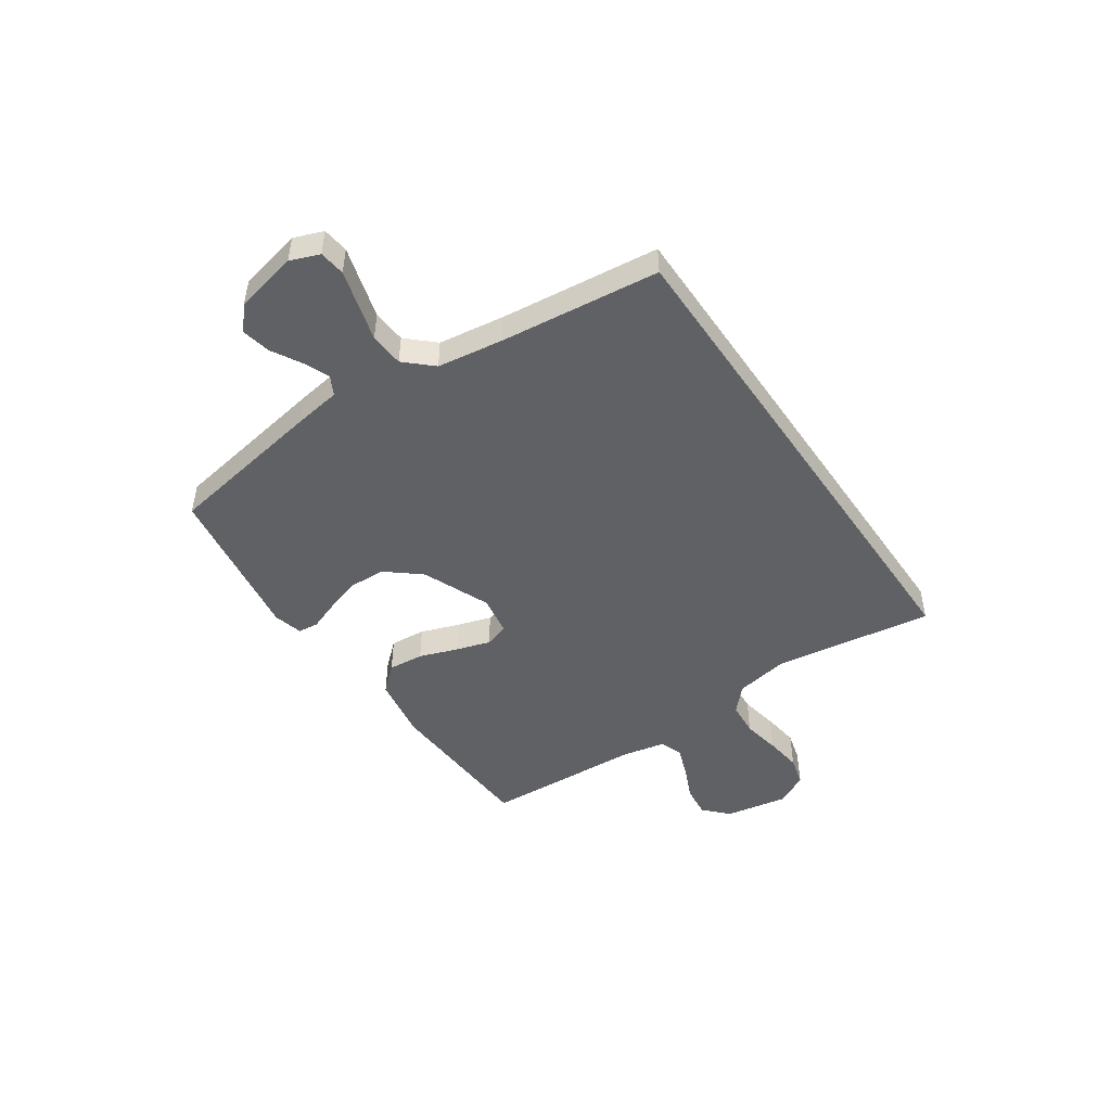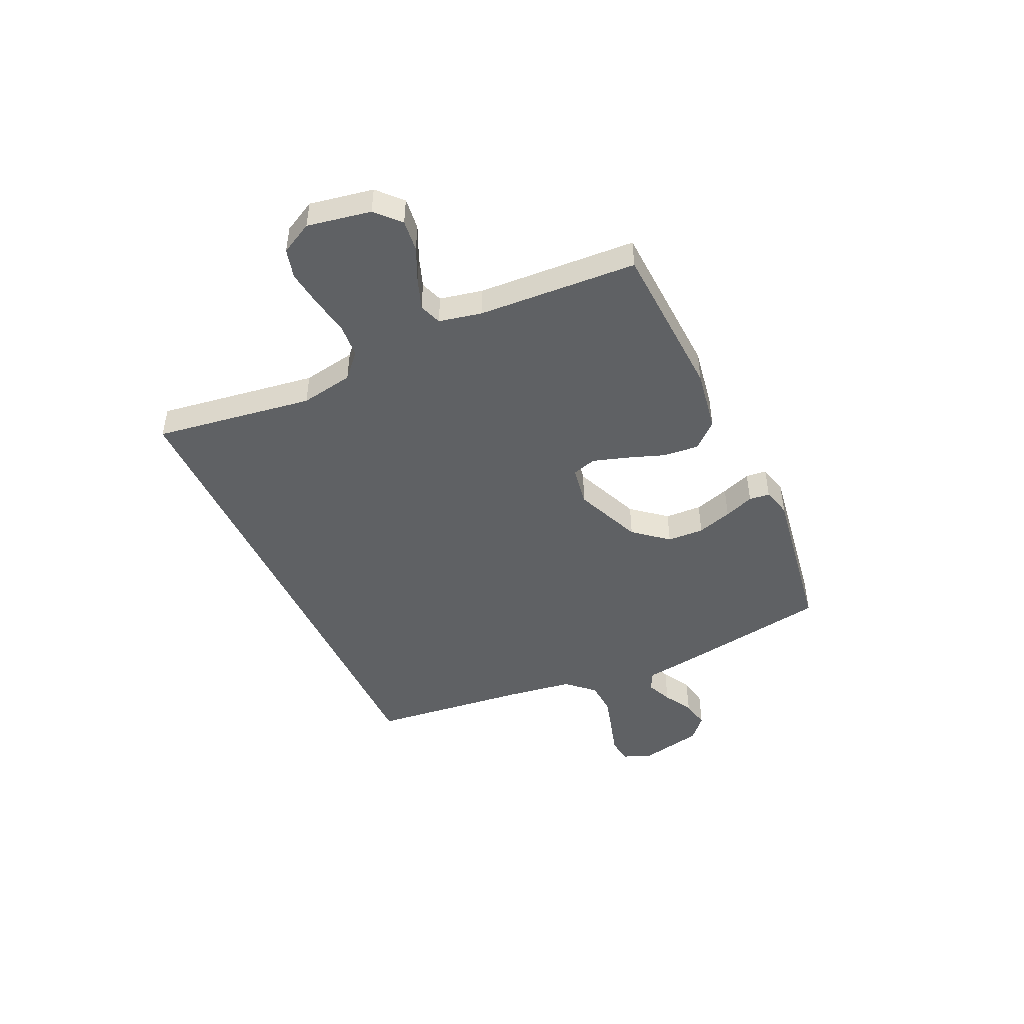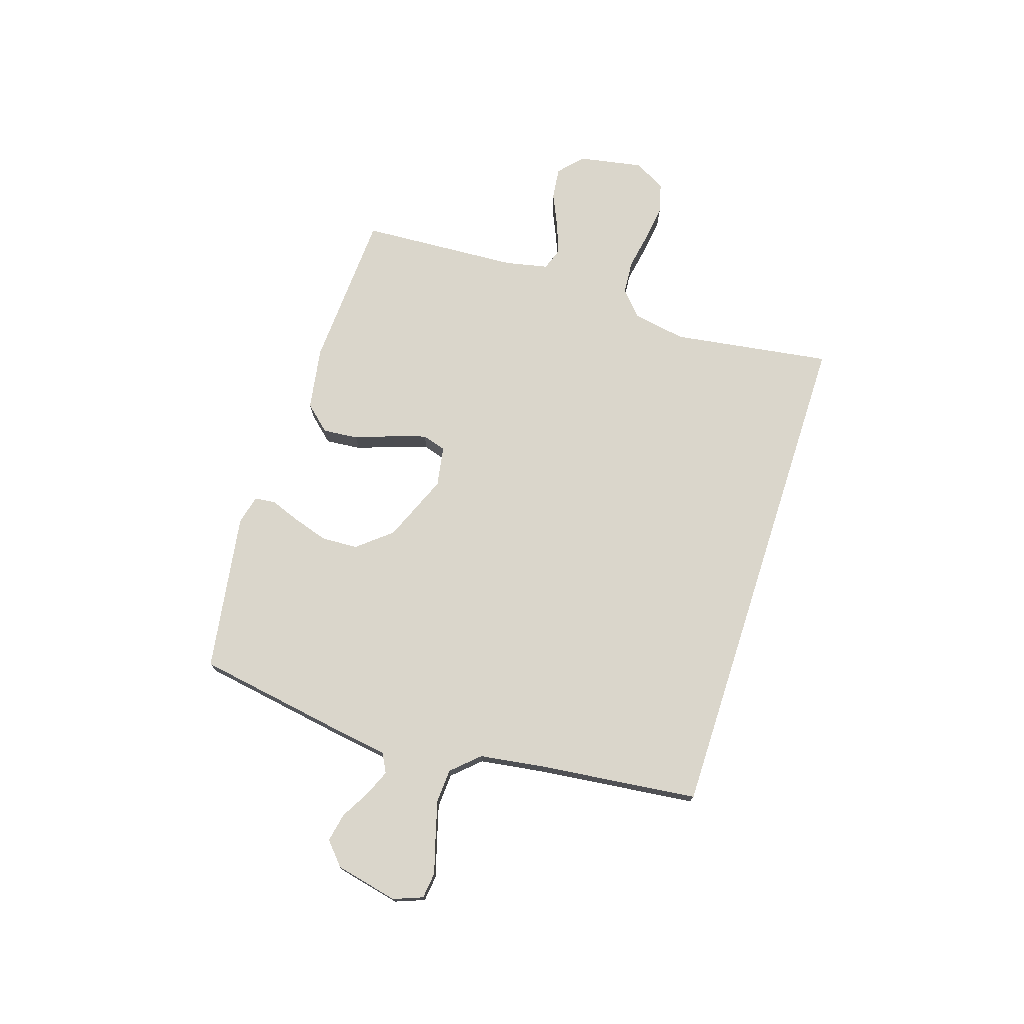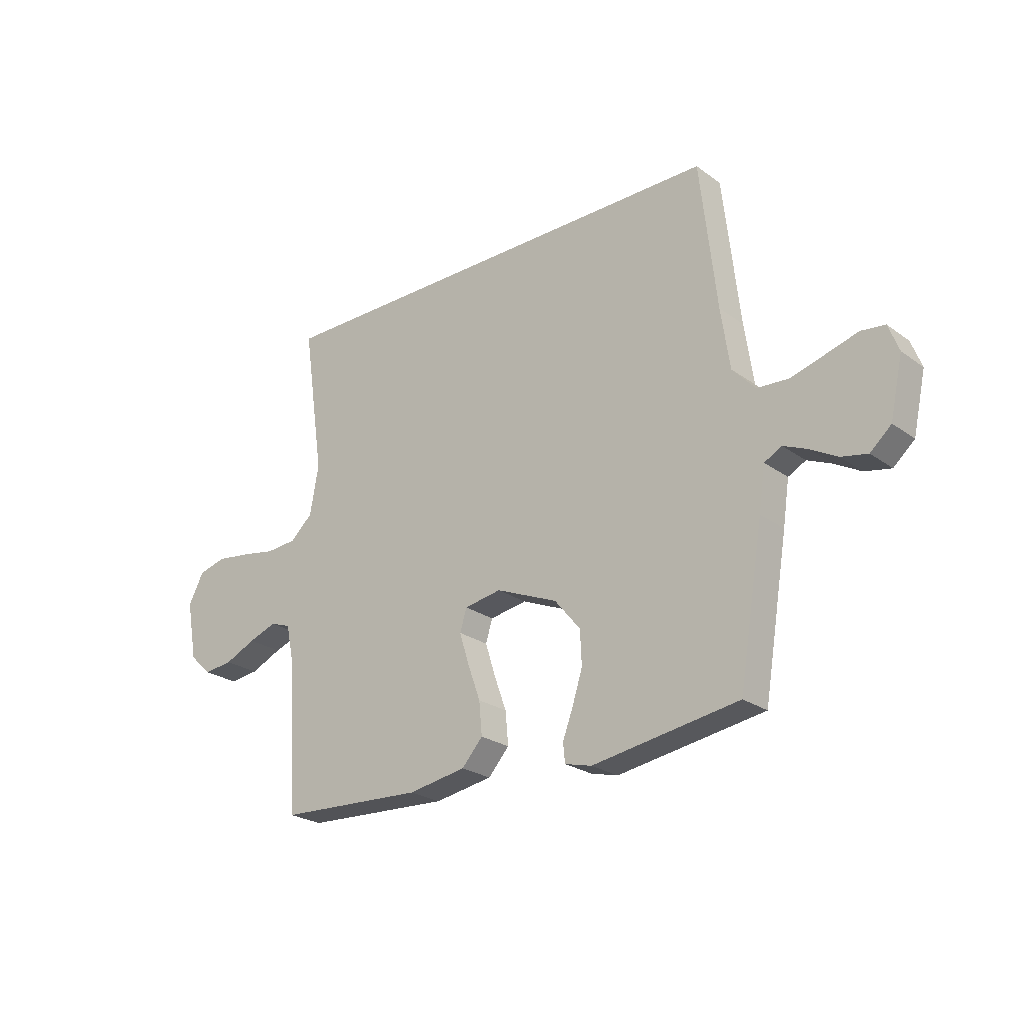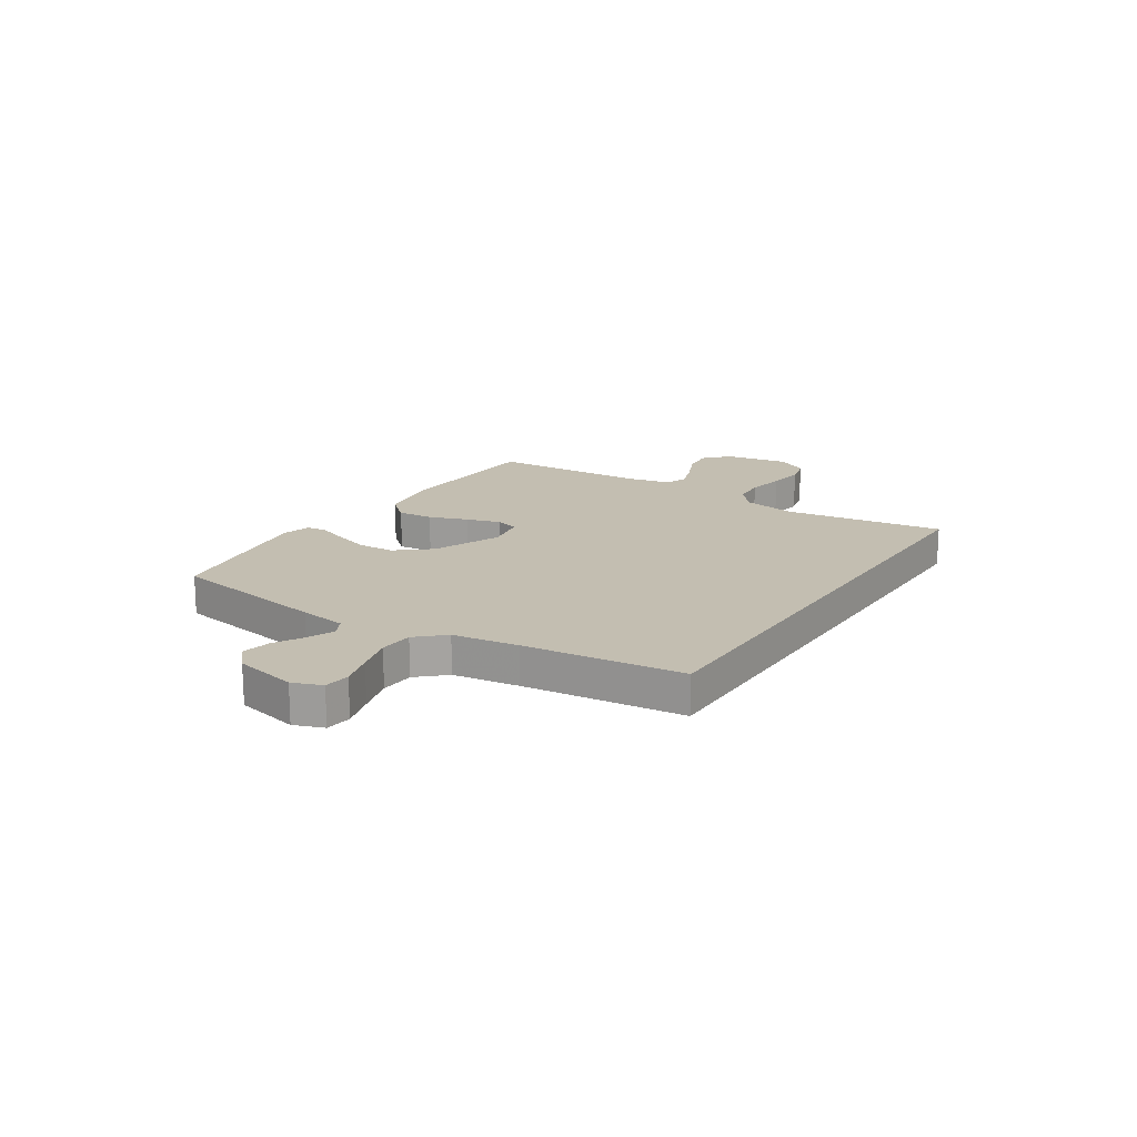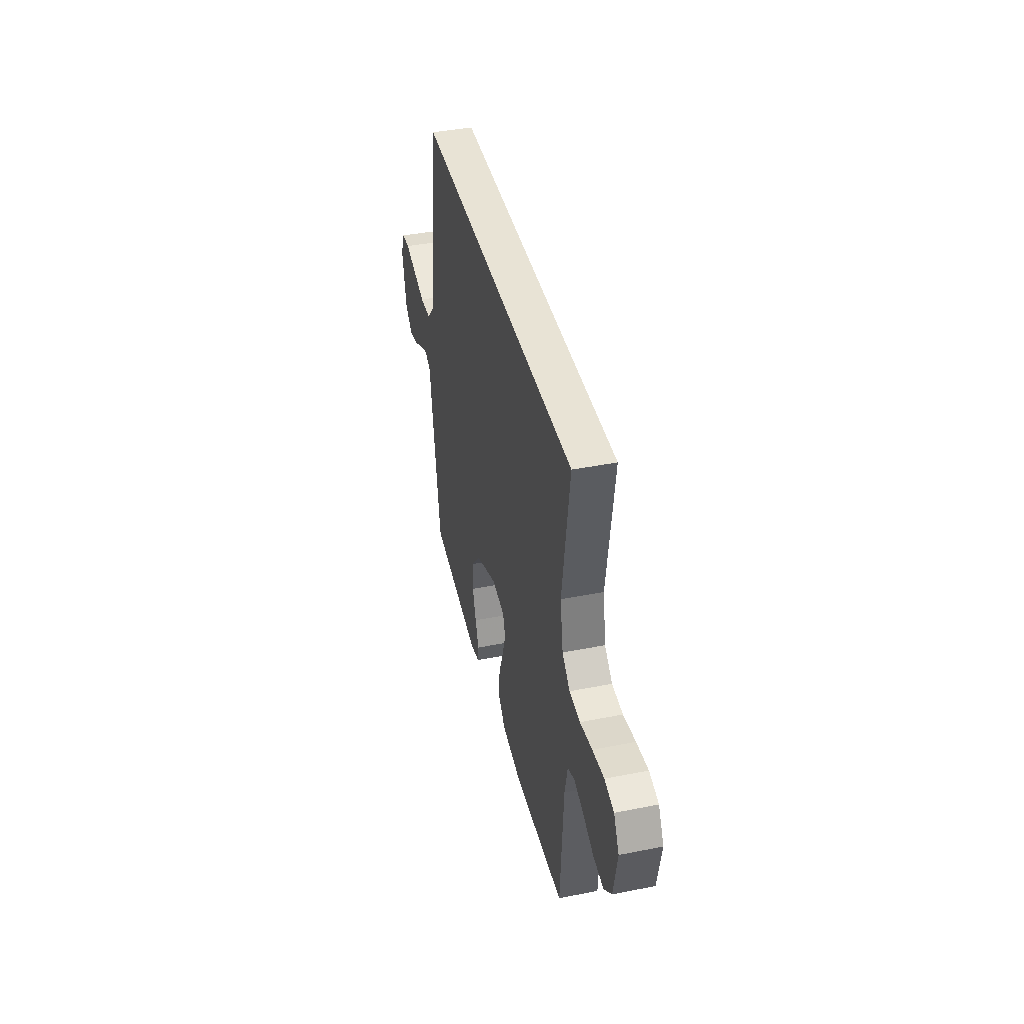
<metadata>
{"format":"obj","ext":"obj","renderer":"f3d","projection":"perspective","resolution":1024,"background":"white","views":[{"elev":-47.9,"azim":-55.6,"up":"+Y"},{"elev":-46.4,"azim":114.8,"up":"+Y"},{"elev":73.8,"azim":-72.1,"up":"+Y"},{"elev":-24.2,"azim":-139.7,"up":"+Z"},{"elev":17.2,"azim":-57.0,"up":"+Y"},{"elev":41.1,"azim":76.4,"up":"+Z"}]}
</metadata>
<code>
v 0.5 0.07 -0.5
v 0.2 0.07 -0.515
v 0.081 0.07 -0.495
v 0.038 0.07 -0.447
v 0.044 0.07 -0.38
v 0.07 0.07 -0.308
v 0.09 0.07 -0.244
v 0.076 0.07 -0.199
v 0 0.07 -0.186
v -0.127 0.07 -0.239
v -0.18 0.07 -0.303
v -0.183 0.07 -0.372
v -0.162 0.07 -0.438
v -0.141 0.07 -0.494
v -0.145 0.07 -0.533
v -0.2 0.07 -0.547
v -0.5 0.07 -0.5
v -0.55 0.07 -0.2
v -0.563 0.07 -0.112
v -0.599 0.07 -0.093
v -0.648 0.07 -0.114
v -0.703 0.07 -0.145
v -0.757 0.07 -0.156
v -0.8 0.07 -0.118
v -0.826 0.07 0
v -0.805 0.07 0.055
v -0.756 0.07 0.061
v -0.691 0.07 0.042
v -0.62 0.07 0.022
v -0.556 0.07 0.026
v -0.509 0.07 0.077
v -0.491 0.07 0.2
v -0.457 0.07 0.5
v 0.512 0.07 0.5
v 0.468 0.07 0.2
v 0.486 0.07 0.1
v 0.532 0.07 0.058
v 0.596 0.07 0.053
v 0.668 0.07 0.066
v 0.737 0.07 0.075
v 0.793 0.07 0.06
v 0.825 0.07 0
v 0.803 0.07 -0.12
v 0.758 0.07 -0.162
v 0.698 0.07 -0.155
v 0.634 0.07 -0.126
v 0.576 0.07 -0.105
v 0.534 0.07 -0.12
v 0.517 0.07 -0.2
v 0.5 0 -0.5
v 0.2 0 -0.515
v 0.081 0 -0.495
v 0.038 0 -0.447
v 0.044 0 -0.38
v 0.07 0 -0.308
v 0.09 0 -0.244
v 0.076 0 -0.199
v 0 0 -0.186
v -0.127 0 -0.239
v -0.18 0 -0.303
v -0.183 0 -0.372
v -0.162 0 -0.438
v -0.141 0 -0.494
v -0.145 0 -0.533
v -0.2 0 -0.547
v -0.5 0 -0.5
v -0.55 0 -0.2
v -0.563 0 -0.112
v -0.599 0 -0.093
v -0.648 0 -0.114
v -0.703 0 -0.145
v -0.757 0 -0.156
v -0.8 0 -0.118
v -0.826 0 0
v -0.805 0 0.055
v -0.756 0 0.061
v -0.691 0 0.042
v -0.62 0 0.022
v -0.556 0 0.026
v -0.509 0 0.077
v -0.491 0 0.2
v -0.457 0 0.5
v 0.512 0 0.5
v 0.468 0 0.2
v 0.486 0 0.1
v 0.532 0 0.058
v 0.596 0 0.053
v 0.668 0 0.066
v 0.737 0 0.075
v 0.793 0 0.06
v 0.825 0 0
v 0.803 0 -0.12
v 0.758 0 -0.162
v 0.698 0 -0.155
v 0.634 0 -0.126
v 0.576 0 -0.105
v 0.534 0 -0.12
v 0.517 0 -0.2
f 44 45 46
f 43 44 46
f 42 43 46
f 41 42 46
f 40 41 46
f 39 40 46
f 38 39 46
f 37 38 46 47
f 36 37 47 48
f 32 33 34 35
f 31 32 35 36
f 36 48 49
f 31 36 49
f 30 31 49
f 26 27 28
f 25 26 28
f 24 25 28
f 23 24 28
f 22 23 28
f 21 22 28
f 20 21 28 29
f 29 30 49
f 20 29 49
f 19 20 49
f 17 18 19
f 16 17 19
f 15 16 19
f 14 15 19
f 13 14 19
f 4 5 6
f 3 4 6
f 2 3 6
f 1 2 6
f 49 1 6
f 49 6 7
f 12 13 19
f 11 12 19
f 10 11 19
f 9 10 19
f 9 19 49
f 8 9 49
f 7 8 49
f 95 94 93
f 95 93 92
f 95 92 91
f 95 91 90
f 95 90 89
f 95 89 88
f 95 88 87
f 96 95 87 86
f 97 96 86 85
f 84 83 82 81
f 85 84 81 80
f 98 97 85
f 98 85 80
f 98 80 79
f 77 76 75
f 77 75 74
f 77 74 73
f 77 73 72
f 77 72 71
f 77 71 70
f 78 77 70 69
f 98 79 78
f 98 78 69
f 98 69 68
f 68 67 66
f 68 66 65
f 68 65 64
f 68 64 63
f 68 63 62
f 55 54 53
f 55 53 52
f 55 52 51
f 55 51 50
f 55 50 98
f 56 55 98
f 68 62 61
f 68 61 60
f 68 60 59
f 68 59 58
f 98 68 58
f 98 58 57
f 98 57 56
f 1 50 51 2
f 2 51 52 3
f 3 52 53 4
f 4 53 54 5
f 5 54 55 6
f 6 55 56 7
f 7 56 57 8
f 8 57 58 9
f 9 58 59 10
f 10 59 60 11
f 11 60 61 12
f 12 61 62 13
f 13 62 63 14
f 14 63 64 15
f 15 64 65 16
f 16 65 66 17
f 17 66 67 18
f 18 67 68 19
f 19 68 69 20
f 20 69 70 21
f 21 70 71 22
f 22 71 72 23
f 23 72 73 24
f 24 73 74 25
f 25 74 75 26
f 26 75 76 27
f 27 76 77 28
f 28 77 78 29
f 29 78 79 30
f 30 79 80 31
f 31 80 81 32
f 32 81 82 33
f 33 82 83 34
f 34 83 84 35
f 35 84 85 36
f 36 85 86 37
f 37 86 87 38
f 38 87 88 39
f 39 88 89 40
f 40 89 90 41
f 41 90 91 42
f 42 91 92 43
f 43 92 93 44
f 44 93 94 45
f 45 94 95 46
f 46 95 96 47
f 47 96 97 48
f 48 97 98 49
f 49 98 50 1

</code>
